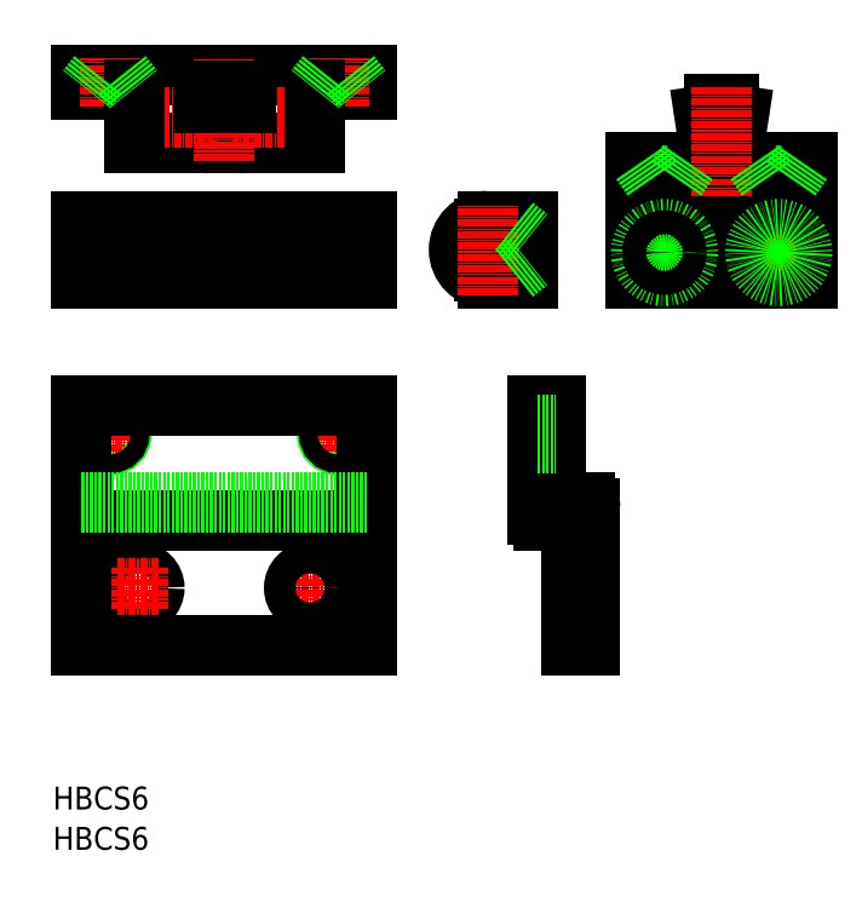
<metadata>
{"format":"dxf","ext":"dxf","renderer":"ezdxf+matplotlib","layout":"modelspace","background":"white","min_lineweight":24,"dpi":150}
</metadata>
<code>
0
SECTION
2
ENTITIES
0
LINE
8
0
10
55
20
133.2
30
0
11
55
21
135.7
31
0
0
LINE
8
0
10
45.75
20
133.2
30
0
11
55
21
133.2
31
0
0
ARC
8
0
10
33.5
20
132.9
30
0
40
0.25
50
0
51
90
0
LINE
8
0
10
26.5
20
133.2
30
0
11
33.5
21
133.2
31
0
0
LINE
8
0
10
5
20
135.7
30
0
11
5
21
133.2
31
0
0
LINE
8
0
10
5
20
133.2
30
0
11
14.25
21
133.2
31
0
0
LINE
8
0
10
55
20
135.7
30
0
11
5
21
135.7
31
0
0
ARC
8
0
10
26.5
20
132.9
30
0
40
0.25
50
90
51
180
0
LINE
8
CENTER
10
127.1
20
114.5
30
0
11
127.1
21
123.4
31
0
0
LINE
8
0
10
132.1
20
117.5
30
0
11
132.1
21
120.4
31
0
0
LINE
8
CENTER
10
127.1
20
101.8
30
0
11
127.1
21
107.5
31
0
0
LINE
8
0
10
132.1
20
100.1
30
0
11
132.1
21
109.1
31
0
0
ARC
8
0
10
118.4
20
128.9
30
0
40
1.683
50
351.3
51
90
0
ARC
8
0
10
120
20
121.5
30
0
40
1.01
50
171.3
51
270
0
LINE
8
0
10
119
20
121.6
30
0
11
120.1
21
128.6
31
0
0
ARC
8
0
10
115.8
20
128.9
30
0
40
1.683
50
90
51
188.7
0
ARC
8
0
10
114.2
20
121.5
30
0
40
1.01
50
270
51
8.684
0
LINE
8
0
10
114.1
20
128.6
30
0
11
115.2
21
121.6
31
0
0
LINE
8
0
10
114.2
20
120.4
30
0
11
120
21
120.4
31
0
0
LINE
8
0
10
118.4
20
130.5
30
0
11
115.8
21
130.5
31
0
0
LINE
8
CENTER
10
107.1
20
123.4
30
0
11
107.1
21
114.5
31
0
0
LINE
8
0
10
102.1
20
120.4
30
0
11
102.1
21
117.5
31
0
0
LINE
8
0
10
114.2
20
120.4
30
0
11
102.1
21
120.4
31
0
0
LINE
8
CENTER
10
107.1
20
107.6
30
0
11
107.1
21
101.8
31
0
0
LINE
8
CENTER
10
110
20
104.6
30
0
11
104.4
21
104.6
31
0
0
LINE
8
0
10
102.1
20
109.1
30
0
11
102.1
21
100.1
31
0
0
LINE
8
0
10
114.2
20
109.1
30
0
11
114.2
21
100.1
31
0
0
LINE
8
0
10
120
20
109.1
30
0
11
120
21
100.1
31
0
0
LINE
8
0
10
102.1
20
117.5
30
0
11
132.1
21
117.5
31
0
0
LINE
8
0
10
132.1
20
109.1
30
0
11
102.1
21
109.1
31
0
0
LINE
8
0
10
102.1
20
100.1
30
0
11
132.1
21
100.1
31
0
0
LINE
8
CENTER
10
130
20
104.6
30
0
11
124.4
21
104.6
31
0
0
LINE
8
0
10
132.1
20
120.4
30
0
11
120
21
120.4
31
0
0
ARC
8
0
10
93.07
20
59.85
30
0
40
1
50
0
51
90
0
LINE
8
0
10
83.27
20
100.1
30
0
11
76.12
21
100.1
31
0
0
LINE
8
CENTER
10
68.27
20
105.1
30
0
11
86.27
21
105.1
31
0
0
LINE
8
0
10
76.12
20
110.1
30
0
11
83.27
21
110.1
31
0
0
LINE
8
0
10
76.72
20
101.4
30
0
11
76.72
21
108.8
31
0
0
LINE
8
0
10
75.52
20
101.4
30
0
11
75.52
21
108.8
31
0
0
CIRCLE
8
0
10
76.12
20
105.1
30
0
40
3.75
0
LINE
8
0
10
80.77
20
100.1
30
0
11
80.77
21
110.1
31
0
0
LINE
8
0
10
83.27
20
110.1
30
0
11
83.27
21
100.1
31
0
0
ARC
8
0
10
76.12
20
105.1
30
0
40
5
50
90
51
270
0
LINE
8
CENTER
10
76.12
20
97.09
30
0
11
76.12
21
113.1
31
0
0
LINE
8
0
10
33.75
20
130.7
30
0
11
33.75
21
125.8
31
0
0
ARC
8
0
10
37.38
20
128.2
30
0
40
4.377
50
146
51
214
0
ARC
8
0
10
34
20
123.9
30
0
40
0.25
50
180
51
270
0
LINE
8
0
10
33.75
20
125.8
30
0
11
33.75
21
123.9
31
0
0
LINE
8
0
10
34
20
123.7
30
0
11
45.75
21
123.7
31
0
0
CIRCLE
8
0
10
50
20
105.1
30
0
40
2.1
0
ARC
8
0
10
37.54
20
105.1
30
0
40
4.542
50
146.6
51
213.4
0
LINE
8
CENTER
10
30
20
113.1
30
0
11
30
21
97.09
31
0
0
CIRCLE
8
0
10
50
20
105.1
30
0
40
4.1
0
LINE
8
0
10
33.75
20
100.1
30
0
11
33.75
21
110.1
31
0
0
LINE
8
0
10
45.75
20
110.1
30
0
11
45.75
21
100.1
31
0
0
LINE
8
0
10
55
20
110.1
30
0
11
55
21
100.1
31
0
0
LINE
8
CENTER
10
50
20
112.2
30
0
11
50
21
97.99
31
0
0
LINE
8
0
10
88.07
20
77.85
30
0
11
84.87
21
77.85
31
0
0
LINE
8
0
10
88.07
20
74.85
30
0
11
84.87
21
74.85
31
0
0
LINE
8
CENTER
10
89.08
20
72.85
30
0
11
83.96
21
72.85
31
0
0
LINE
8
0
10
88.07
20
70.85
30
0
11
84.87
21
70.85
31
0
0
LINE
8
0
10
88.07
20
77.85
30
0
11
88.07
21
61.85
31
0
0
ARC
8
0
10
89.87
20
56.65
30
0
40
1
50
0
51
90
0
ARC
8
0
10
85.87
20
58.65
30
0
40
1
50
180
51
270
0
LINE
8
0
10
85.87
20
57.65
30
0
11
89.87
21
57.65
31
0
0
LINE
8
0
10
84.87
20
77.85
30
0
11
84.87
21
58.65
31
0
0
ARC
8
0
10
89.07
20
61.85
30
0
40
1
50
180
51
270
0
LINE
8
CENTER
10
53.09
20
72.85
30
0
11
46.48
21
72.85
31
0
0
CIRCLE
8
0
10
50
20
72.85
30
0
40
2
0
LINE
8
CENTER
10
50
20
69.65
30
0
11
50
21
76.54
31
0
0
LINE
8
CENTER
10
45
20
42.22
30
0
11
45
21
49.54
31
0
0
LINE
8
CENTER
10
48.73
20
45.85
30
0
11
41.48
21
45.85
31
0
0
CIRCLE
8
0
10
45
20
45.85
30
0
40
2.75
0
LINE
8
0
10
89.07
20
60.85
30
0
11
93.07
21
60.85
31
0
0
LINE
8
CENTER
10
95.08
20
45.85
30
0
11
89.96
21
45.85
31
0
0
LINE
8
0
10
94.07
20
43.1
30
0
11
90.87
21
43.1
31
0
0
LINE
8
0
10
94.07
20
48.6
30
0
11
90.87
21
48.6
31
0
0
LINE
8
0
10
94.07
20
35.85
30
0
11
90.87
21
35.85
31
0
0
LINE
8
0
10
55
20
35.85
30
0
11
55
21
77.85
31
0
0
LINE
8
0
10
94.07
20
59.85
30
0
11
94.07
21
35.85
31
0
0
LINE
8
0
10
90.87
20
56.65
30
0
11
90.87
21
35.85
31
0
0
LINE
8
0
10
26.25
20
125.8
30
0
11
26.25
21
130.7
31
0
0
ARC
8
0
10
26
20
123.9
30
0
40
0.25
50
270
51
0
0
LINE
8
0
10
26.25
20
123.9
30
0
11
26.25
21
125.8
31
0
0
LINE
8
0
10
14.25
20
123.7
30
0
11
26
21
123.7
31
0
0
CIRCLE
8
0
10
10
20
105.1
30
0
40
2.1
0
CIRCLE
8
0
10
10
20
105.1
30
0
40
4.1
0
LINE
8
0
10
5
20
100.1
30
0
11
5
21
110.1
31
0
0
LINE
8
CENTER
10
10
20
112.2
30
0
11
10
21
97.99
31
0
0
LINE
8
0
10
14.25
20
110.1
30
0
11
14.25
21
100.1
31
0
0
LINE
8
0
10
26.25
20
110.1
30
0
11
26.25
21
100.1
31
0
0
LINE
8
CENTER
10
10
20
69.65
30
0
11
10
21
76.54
31
0
0
CIRCLE
8
0
10
10
20
72.85
30
0
40
2
0
LINE
8
CENTER
10
6.906
20
72.85
30
0
11
13.52
21
72.85
31
0
0
CIRCLE
8
0
10
15
20
45.85
30
0
40
2.75
0
LINE
8
CENTER
10
15
20
42.22
30
0
11
15
21
49.54
31
0
0
LINE
8
CENTER
10
11.27
20
45.85
30
0
11
18.52
21
45.85
31
0
0
TEXT
8
0
10
1.763e-07
20
1.018e-07
30
0
40
4
1
HBCS6
0
TEXT
8
0
10
1.763e-07
20
7.059
30
0
40
4
1
HBCS6
0
LINE
8
0
10
5
20
77.85
30
0
11
5
21
35.85
31
0
0
LINE
8
CENTER
10
11.25
20
128.3
30
0
11
48.75
21
128.3
31
0
0
LINE
8
CENTER
10
2
20
105.1
30
0
11
58
21
105.1
31
0
0
LINE
8
0
10
55
20
100.1
30
0
11
5
21
100.1
31
0
0
LINE
8
0
10
5
20
110.1
30
0
11
55
21
110.1
31
0
0
ARC
8
0
10
22.46
20
105.1
30
0
40
4.542
50
326.6
51
33.4
0
ARC
8
0
10
22.62
20
128.2
30
0
40
4.377
50
326
51
34.04
0
LINE
8
0
10
5
20
35.85
30
0
11
55
21
35.85
31
0
0
LINE
8
0
10
55
20
77.85
30
0
11
5
21
77.85
31
0
0
LINE
8
0
10
55
20
57.65
30
0
11
5
21
57.65
31
0
0
LINE
8
CENTER
10
50
20
130.2
30
0
11
50
21
138.7
31
0
0
LINE
8
CENTER
10
30
20
120.7
30
0
11
30
21
138.7
31
0
0
LINE
8
CENTER
10
10
20
130.2
30
0
11
10
21
138.7
31
0
0
LINE
8
0
10
14.25
20
133.2
30
0
11
14.25
21
123.7
31
0
0
LINE
8
0
10
26.25
20
130.7
30
0
11
26.25
21
132.9
31
0
0
LINE
8
0
10
33.75
20
132.9
30
0
11
33.75
21
130.7
31
0
0
LINE
8
0
10
45.75
20
123.7
30
0
11
45.75
21
133.2
31
0
0
LINE
8
CENTER
10
117.1
20
133.5
30
0
11
117.1
21
114.5
31
0
0
CIRCLE
8
0
10
10
20
72.85
30
0
40
1.6
0
CIRCLE
8
0
10
50
20
72.85
30
0
40
1.6
0
LINE
8
0
10
84.87
20
74.45
30
0
11
88.07
21
74.45
31
0
0
LINE
8
0
10
84.87
20
71.25
30
0
11
88.07
21
71.25
31
0
0
LINE
8
0
10
55
20
60.85
30
0
11
5
21
60.85
31
0
0
CIRCLE
8
0
10
107.1
20
104.6
30
0
40
4.1
0
CIRCLE
8
0
10
107.1
20
104.6
30
0
40
2.1
0
CIRCLE
8
0
10
127.1
20
104.6
30
0
40
2.1
0
CIRCLE
8
0
10
127.1
20
104.6
30
0
40
4.1
0
LINE
8
0
10
109.2
20
117.5
30
0
11
111.2
21
120.4
31
0
0
LINE
8
0
10
105
20
117.5
30
0
11
103
21
120.4
31
0
0
LINE
8
0
10
129.2
20
117.5
30
0
11
131.2
21
120.4
31
0
0
LINE
8
0
10
125
20
117.5
30
0
11
123
21
120.4
31
0
0
LINE
8
0
10
7.9
20
135.7
30
0
11
5.9
21
133.2
31
0
0
LINE
8
0
10
12.1
20
135.7
30
0
11
14.1
21
133.2
31
0
0
LINE
8
0
10
47.9
20
135.7
30
0
11
45.9
21
133.2
31
0
0
LINE
8
0
10
52.1
20
135.7
30
0
11
54.1
21
133.2
31
0
0
LINE
8
0
10
80.77
20
109.2
30
0
11
83.27
21
107.2
31
0
0
LINE
8
0
10
80.77
20
101
30
0
11
83.27
21
103
31
0
0
ENDSEC
0
EOF

</code>
